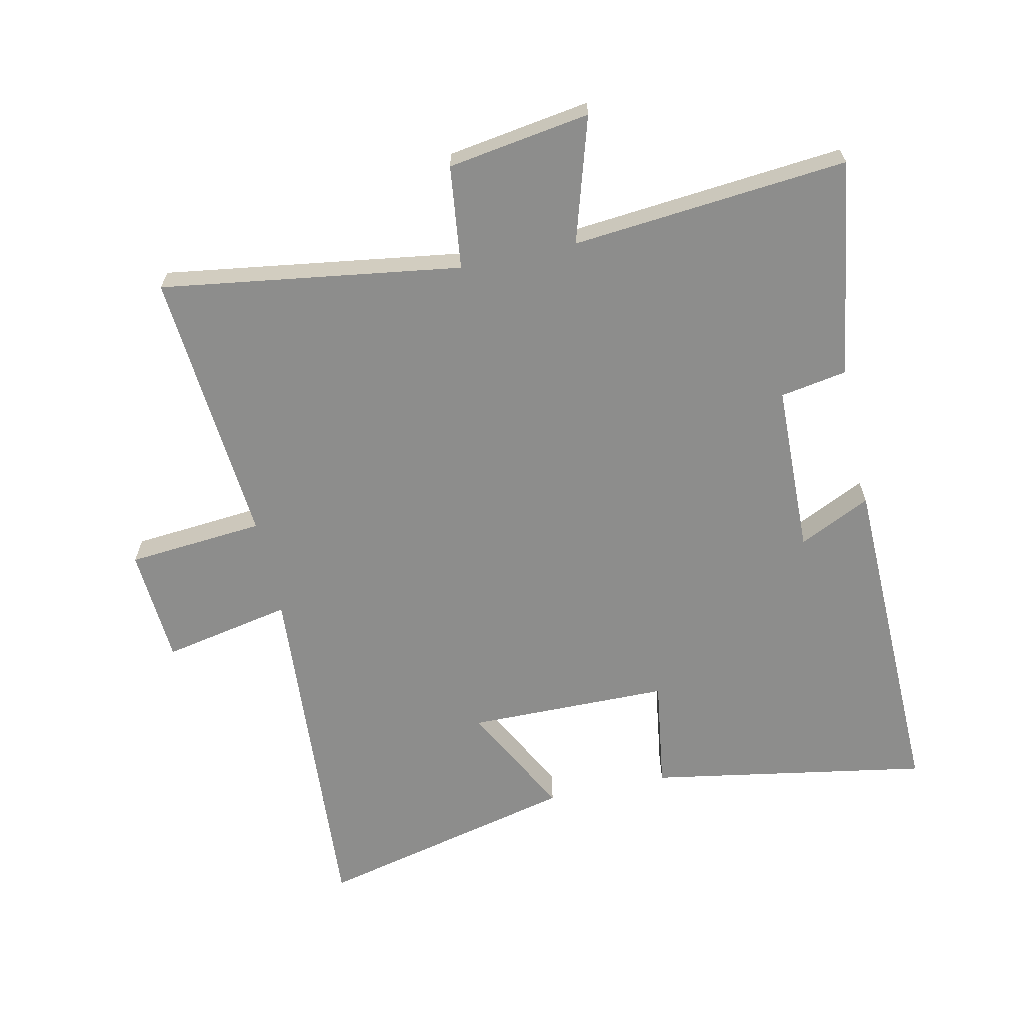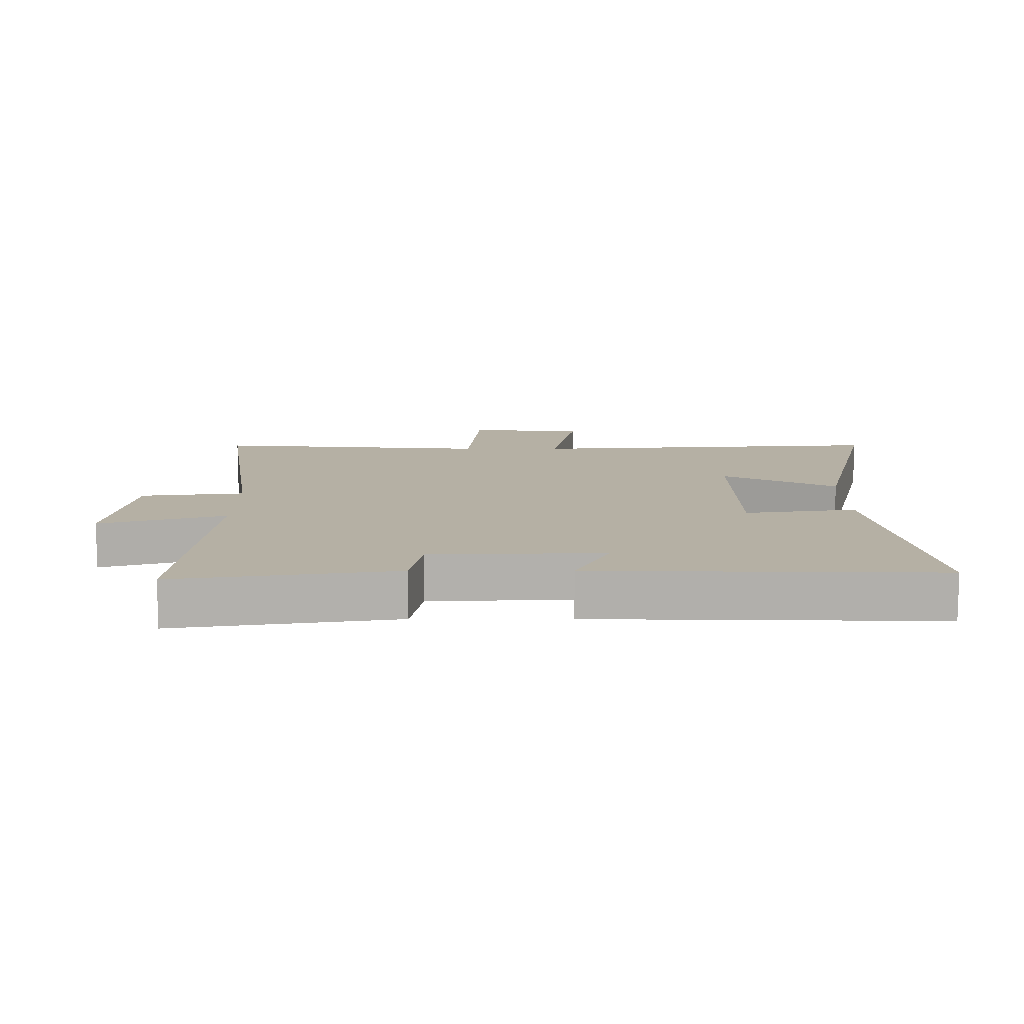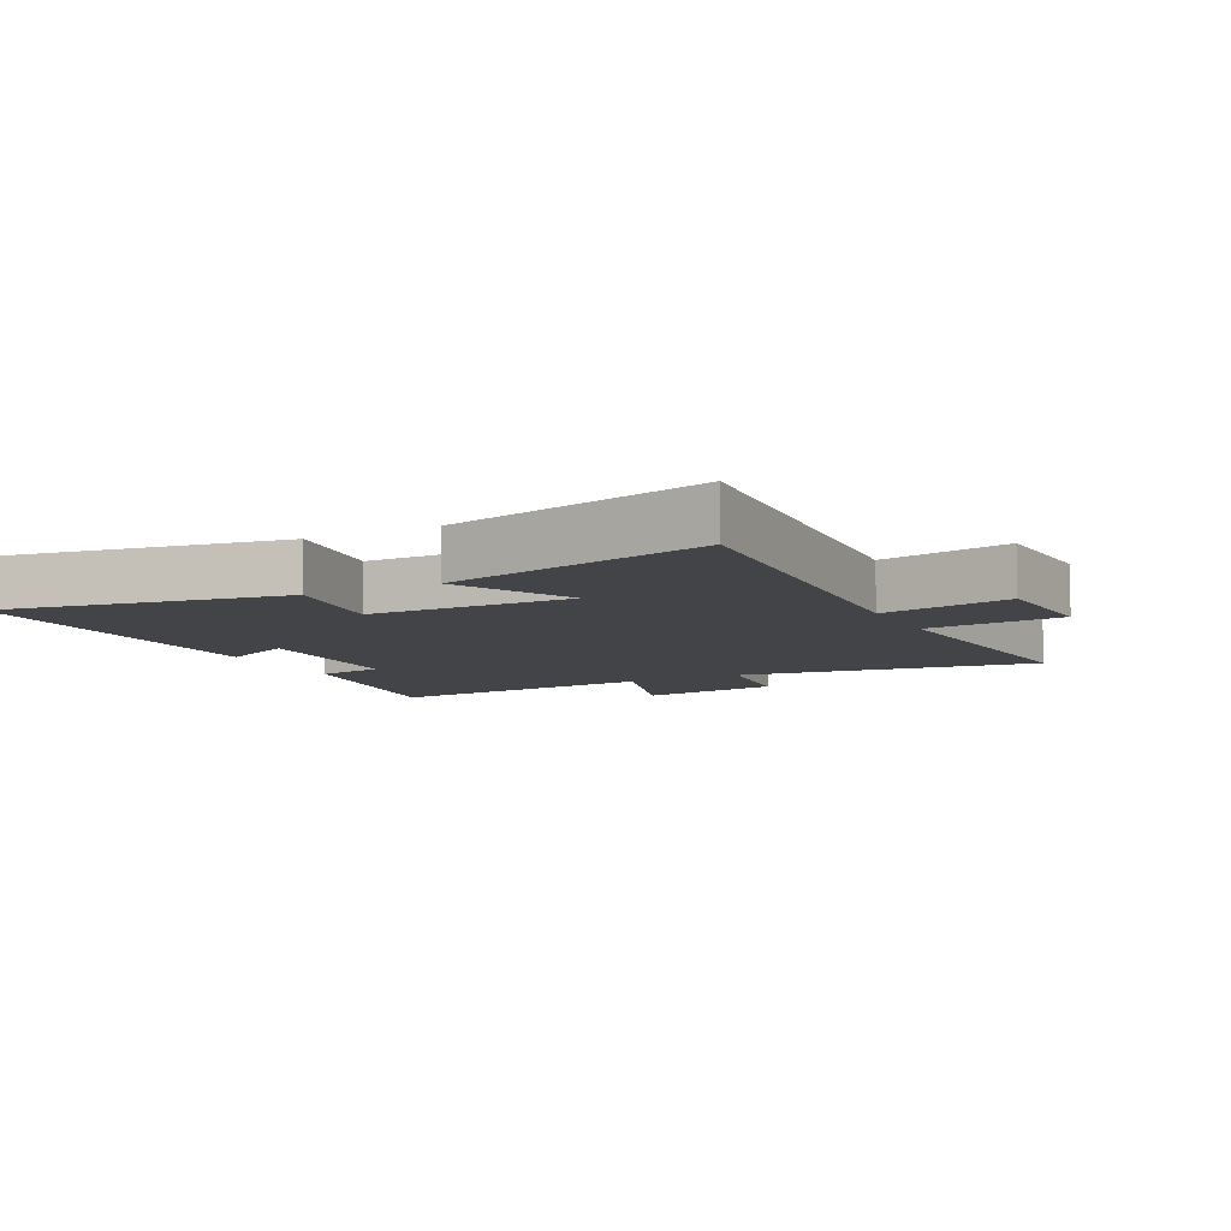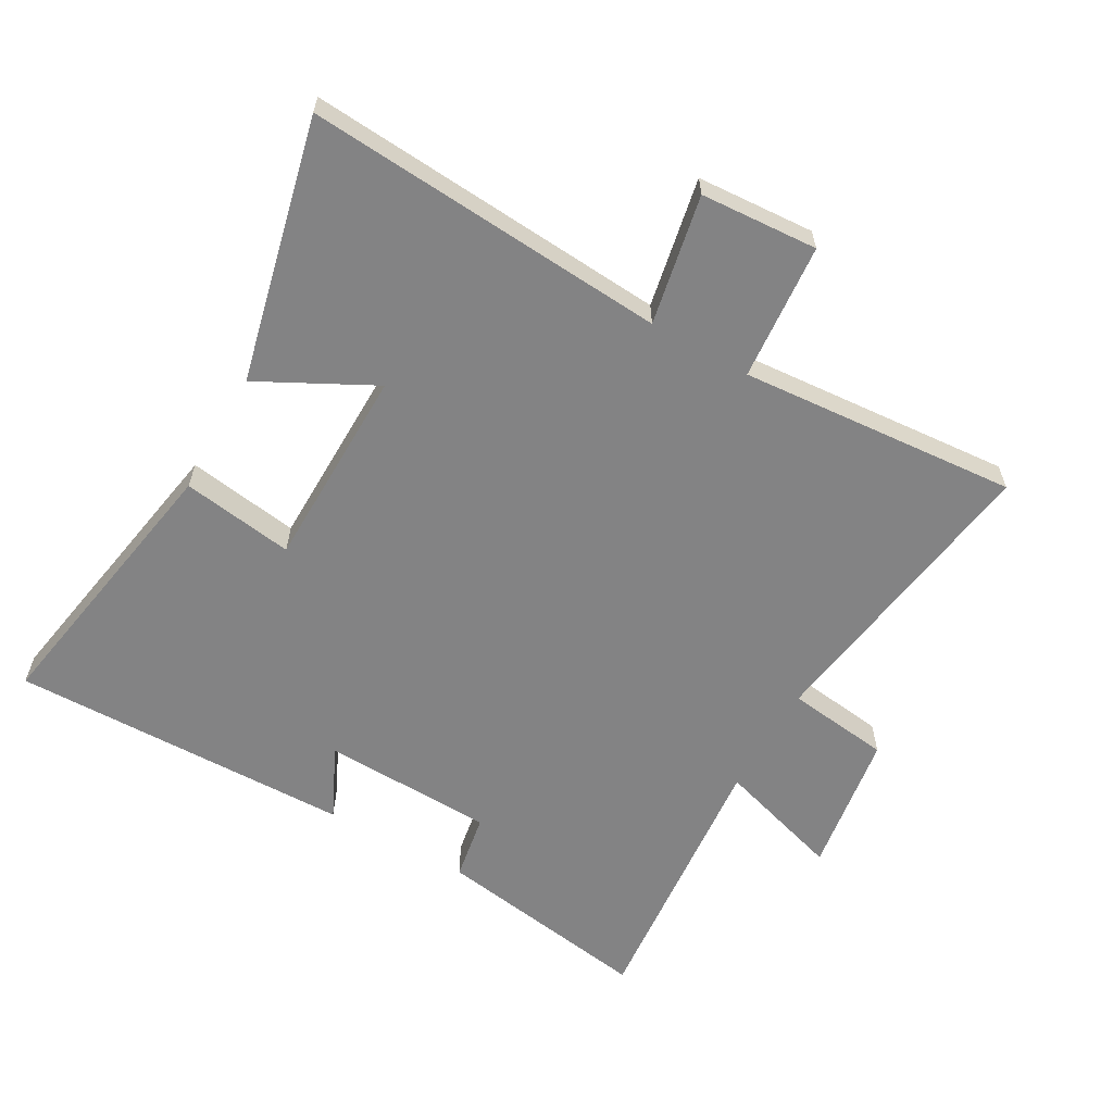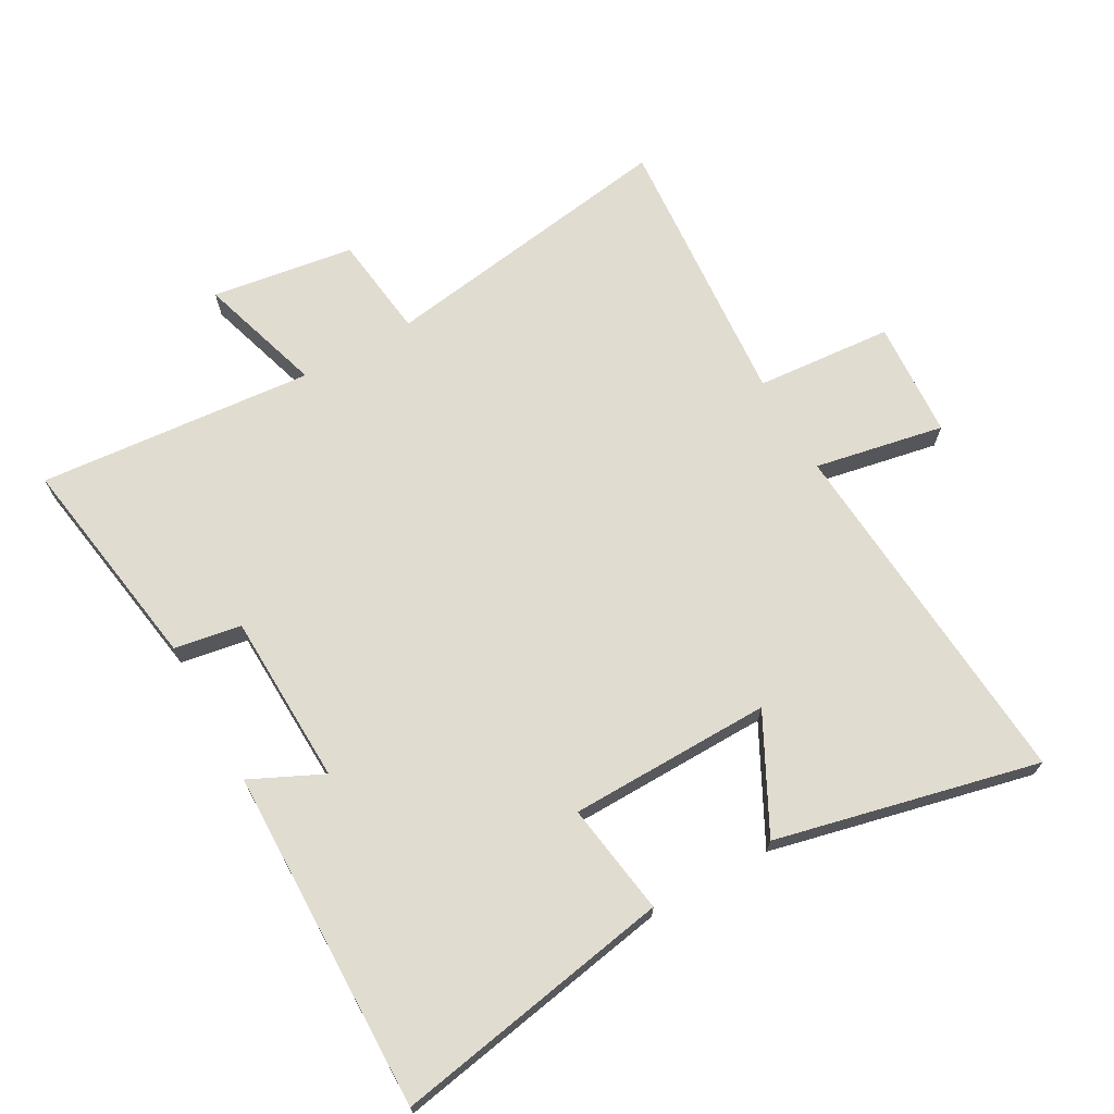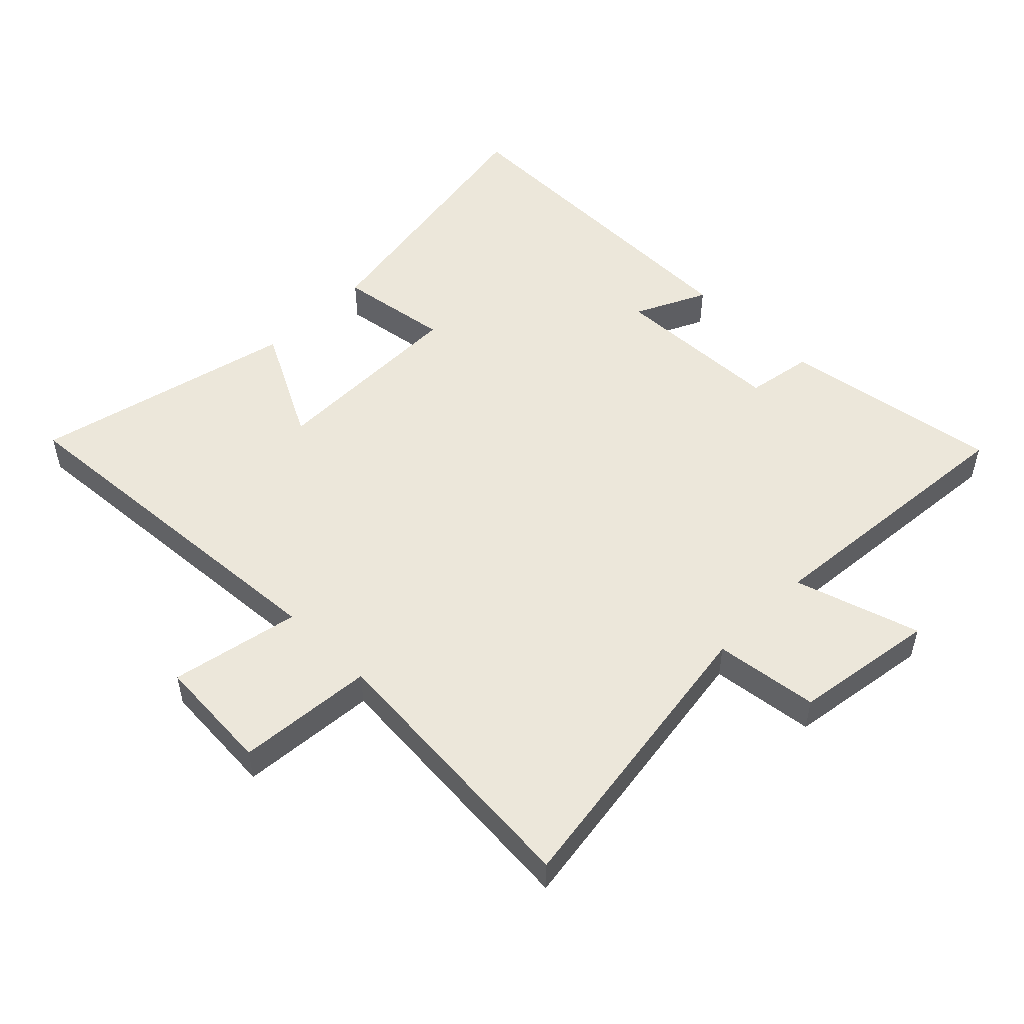
<metadata>
{"format":"obj","ext":"obj","renderer":"f3d","projection":"perspective","resolution":1024,"background":"white","views":[{"elev":-64.4,"azim":12.4,"up":"+Y"},{"elev":11.6,"azim":90.1,"up":"+Y"},{"elev":-8.2,"azim":-152.9,"up":"+Y"},{"elev":-61.2,"azim":-119.6,"up":"+Y"},{"elev":69.4,"azim":150.5,"up":"+Y"},{"elev":51.3,"azim":-45.3,"up":"+Y"}]}
</metadata>
<code>
v 0.553 0.07 0.539
v 0.5 0.07 0.195
v 0.395 0.07 0.177
v 0.387 0.07 -0.093
v 0.5 0.07 -0.039
v 0.51 0.07 -0.577
v 0.07 0.07 -0.5
v 0.096 0.07 -0.324
v -0.222 0.07 -0.32
v -0.128 0.07 -0.5
v -0.54 0.07 -0.597
v -0.5 0.07 -0.029
v -0.703 0.07 -0.069
v -0.715 0.07 0.115
v -0.5 0.07 0.133
v -0.535 0.07 0.57
v -0.064 0.07 0.5
v -0.044 0.07 0.663
v 0.18 0.07 0.697
v 0.12 0.07 0.5
v 0.553 0 0.539
v 0.5 0 0.195
v 0.395 0 0.177
v 0.387 0 -0.093
v 0.5 0 -0.039
v 0.51 0 -0.577
v 0.07 0 -0.5
v 0.096 0 -0.324
v -0.222 0 -0.32
v -0.128 0 -0.5
v -0.54 0 -0.597
v -0.5 0 -0.029
v -0.703 0 -0.069
v -0.715 0 0.115
v -0.5 0 0.133
v -0.535 0 0.57
v -0.064 0 0.5
v -0.044 0 0.663
v 0.18 0 0.697
v 0.12 0 0.5
f 17 18 19 20
f 15 16 17
f 15 17 20
f 12 13 14 15
f 12 15 20 1
f 9 10 11 12
f 8 9 12 1
f 6 7 8
f 5 6 8
f 4 5 8
f 3 4 8
f 1 2 3
f 1 3 8
f 40 39 38 37
f 37 36 35
f 40 37 35
f 35 34 33 32
f 21 40 35 32
f 32 31 30 29
f 21 32 29 28
f 28 27 26
f 28 26 25
f 28 25 24
f 28 24 23
f 23 22 21
f 28 23 21
f 1 21 22 2
f 2 22 23 3
f 3 23 24 4
f 4 24 25 5
f 5 25 26 6
f 6 26 27 7
f 7 27 28 8
f 8 28 29 9
f 9 29 30 10
f 10 30 31 11
f 11 31 32 12
f 12 32 33 13
f 13 33 34 14
f 14 34 35 15
f 15 35 36 16
f 16 36 37 17
f 17 37 38 18
f 18 38 39 19
f 19 39 40 20
f 20 40 21 1

</code>
